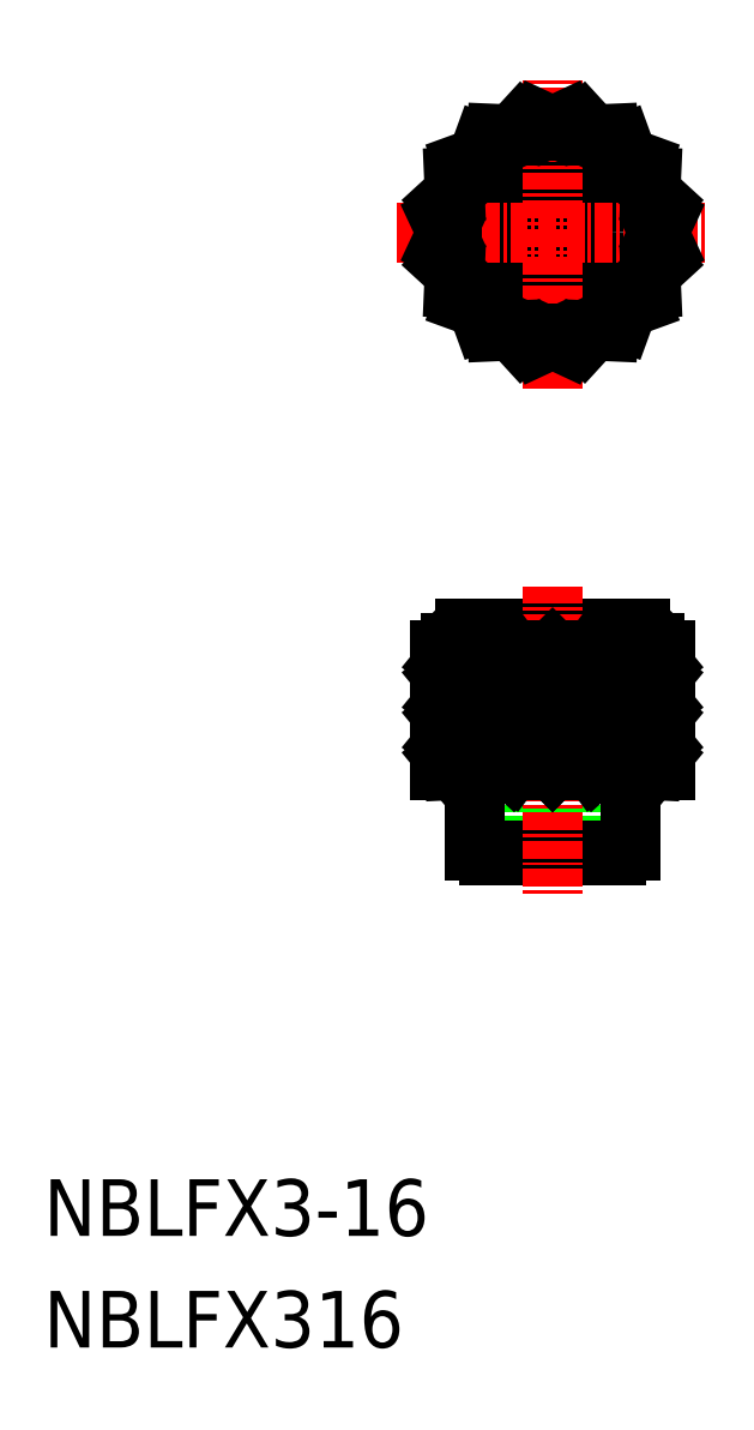
<metadata>
{"format":"dxf","ext":"dxf","renderer":"ezdxf+matplotlib","layout":"modelspace","background":"white","min_lineweight":24,"dpi":150}
</metadata>
<code>
0
SECTION
2
ENTITIES
0
LINE
8
0
10
-1.35e+04
20
-351.9
30
0
11
-1.35e+04
21
-351.9
31
0
0
LINE
8
0
10
-1.35e+04
20
-350.4
30
0
11
-1.35e+04
21
-350.4
31
0
0
LINE
8
0
10
-1.35e+04
20
-361.9
30
0
11
-1.35e+04
21
-351.9
31
0
0
LINE
8
0
10
-1.35e+04
20
-350.4
30
0
11
-1.35e+04
21
-349.7
31
0
0
LINE
8
0
10
-1.35e+04
20
-350.4
30
0
11
-1.35e+04
21
-350.4
31
0
0
LINE
8
0
10
-1.35e+04
20
-361.9
30
0
11
-1.35e+04
21
-350.4
31
0
0
LINE
8
0
10
-1.35e+04
20
-361.9
30
0
11
-1.35e+04
21
-351.9
31
0
0
LINE
8
0
10
-1.35e+04
20
-350.4
30
0
11
-1.35e+04
21
-349.7
31
0
0
LINE
8
0
10
-1.35e+04
20
-361.9
30
0
11
-1.35e+04
21
-350.4
31
0
0
LINE
8
0
10
-1.35e+04
20
-351.9
30
0
11
-1.35e+04
21
-351.4
31
0
0
LINE
8
0
10
-1.35e+04
20
-351.9
30
0
11
-1.35e+04
21
-351.4
31
0
0
CIRCLE
8
0
10
-1.35e+04
20
-317.9
30
0
40
4
0
CIRCLE
8
0
10
-1.35e+04
20
-317.9
30
0
40
2
0
LINE
8
0
10
-1.349e+04
20
-346.9
30
0
11
-1.349e+04
21
-347.4
31
0
0
ARC
8
0
10
-1.349e+04
20
-346.9
30
0
40
1
50
0
51
90
0
LINE
8
CENTER
10
-1.35e+04
20
-328.9
30
0
11
-1.35e+04
21
-306.9
31
0
0
ARC
8
0
10
-1.35e+04
20
-346.9
30
0
40
1
50
90
51
180
0
ARC
8
0
10
-1.35e+04
20
-317.9
30
0
40
8
50
96.82
51
105.7
0
CIRCLE
8
0
10
-1.35e+04
20
-317.9
30
0
40
7.2
0
LINE
8
0
10
-1.35e+04
20
-345.9
30
0
11
-1.349e+04
21
-345.9
31
0
0
LINE
8
0
10
-1.351e+04
20
-347.4
30
0
11
-1.349e+04
21
-347.4
31
0
0
LINE
8
CENTER
10
-1.351e+04
20
-317.9
30
0
11
-1.349e+04
21
-317.9
31
0
0
LINE
8
0
10
-1.349e+04
20
-361.6
30
0
11
-1.349e+04
21
-361.9
31
0
0
LINE
8
0
10
-1.349e+04
20
-361.6
30
0
11
-1.349e+04
21
-361.6
31
0
0
LINE
8
0
10
-1.349e+04
20
-355.9
30
0
11
-1.349e+04
21
-361.6
31
0
0
LINE
8
0
10
-1.349e+04
20
-361.9
30
0
11
-1.35e+04
21
-361.9
31
0
0
LINE
8
0
10
-1.35e+04
20
-361.6
30
0
11
-1.35e+04
21
-355.9
31
0
0
LINE
8
0
10
-1.35e+04
20
-361.6
30
0
11
-1.35e+04
21
-361.6
31
0
0
LINE
8
0
10
-1.35e+04
20
-361.9
30
0
11
-1.35e+04
21
-361.6
31
0
0
LINE
8
0
10
-1.349e+04
20
-361.6
30
0
11
-1.35e+04
21
-361.6
31
0
0
LINE
8
0
10
-1.349e+04
20
-355.9
30
0
11
-1.35e+04
21
-355.9
31
0
0
LINE
8
0
10
-1.349e+04
20
-347.4
30
0
11
-1.349e+04
21
-355.9
31
0
0
LINE
8
CENTER
10
-1.35e+04
20
-342.9
30
0
11
-1.35e+04
21
-364.9
31
0
0
LINE
8
0
10
-1.35e+04
20
-310.4
30
0
11
-1.35e+04
21
-310
31
0
0
LINE
8
0
10
-1.35e+04
20
-310.4
30
0
11
-1.35e+04
21
-310
31
0
0
LINE
8
0
10
-1.35e+04
20
-311
30
0
11
-1.35e+04
21
-310.2
31
0
0
LINE
8
0
10
-1.35e+04
20
-311
30
0
11
-1.35e+04
21
-310.9
31
0
0
LINE
8
0
10
-1.35e+04
20
-312.6
30
0
11
-1.35e+04
21
-311.6
31
0
0
LINE
8
0
10
-1.35e+04
20
-312.6
30
0
11
-1.35e+04
21
-313
31
0
0
LINE
8
0
10
-1.35e+04
20
-315
30
0
11
-1.35e+04
21
-314
31
0
0
LINE
8
0
10
-1.35e+04
20
-315
30
0
11
-1.351e+04
21
-315.7
31
0
0
LINE
8
0
10
-1.351e+04
20
-317.9
30
0
11
-1.351e+04
21
-317
31
0
0
LINE
8
0
10
-1.351e+04
20
-317.9
30
0
11
-1.351e+04
21
-318.9
31
0
0
LINE
8
0
10
-1.35e+04
20
-320.8
30
0
11
-1.351e+04
21
-320.1
31
0
0
LINE
8
0
10
-1.35e+04
20
-320.8
30
0
11
-1.35e+04
21
-321.8
31
0
0
LINE
8
0
10
-1.35e+04
20
-323.2
30
0
11
-1.35e+04
21
-322.9
31
0
0
LINE
8
0
10
-1.35e+04
20
-323.2
30
0
11
-1.35e+04
21
-324.2
31
0
0
LINE
8
0
10
-1.35e+04
20
-324.8
30
0
11
-1.35e+04
21
-324.9
31
0
0
LINE
8
0
10
-1.35e+04
20
-324.8
30
0
11
-1.35e+04
21
-325.6
31
0
0
LINE
8
0
10
-1.35e+04
20
-325.4
30
0
11
-1.35e+04
21
-325.9
31
0
0
LINE
8
0
10
-1.35e+04
20
-325.4
30
0
11
-1.35e+04
21
-325.9
31
0
0
LINE
8
0
10
-1.349e+04
20
-324.8
30
0
11
-1.35e+04
21
-325.6
31
0
0
LINE
8
0
10
-1.349e+04
20
-324.8
30
0
11
-1.349e+04
21
-324.9
31
0
0
LINE
8
0
10
-1.349e+04
20
-323.2
30
0
11
-1.349e+04
21
-324.2
31
0
0
LINE
8
0
10
-1.349e+04
20
-323.2
30
0
11
-1.349e+04
21
-322.9
31
0
0
LINE
8
0
10
-1.349e+04
20
-320.8
30
0
11
-1.349e+04
21
-321.8
31
0
0
LINE
8
0
10
-1.349e+04
20
-320.8
30
0
11
-1.349e+04
21
-320.1
31
0
0
LINE
8
0
10
-1.349e+04
20
-317.9
30
0
11
-1.349e+04
21
-318.9
31
0
0
LINE
8
0
10
-1.349e+04
20
-317.9
30
0
11
-1.349e+04
21
-317
31
0
0
LINE
8
0
10
-1.349e+04
20
-315
30
0
11
-1.349e+04
21
-315.7
31
0
0
LINE
8
0
10
-1.349e+04
20
-315
30
0
11
-1.349e+04
21
-314
31
0
0
LINE
8
0
10
-1.349e+04
20
-312.6
30
0
11
-1.349e+04
21
-313
31
0
0
LINE
8
0
10
-1.349e+04
20
-312.6
30
0
11
-1.349e+04
21
-311.6
31
0
0
LINE
8
0
10
-1.349e+04
20
-311
30
0
11
-1.349e+04
21
-310.9
31
0
0
LINE
8
0
10
-1.349e+04
20
-311
30
0
11
-1.35e+04
21
-310.2
31
0
0
LINE
8
0
10
-1.349e+04
20
-347.4
30
0
11
-1.349e+04
21
-355.9
31
0
0
LINE
8
0
10
-1.349e+04
20
-347.4
30
0
11
-1.349e+04
21
-355.9
31
0
0
LINE
8
0
10
-1.351e+04
20
-350.2
30
0
11
-1.349e+04
21
-350.2
31
0
0
LINE
8
0
10
-1.351e+04
20
-353.1
30
0
11
-1.349e+04
21
-353.1
31
0
0
POLYLINE
8
0
66
     1
10
0
20
0
30
0
70
     1
0
VERTEX
8
0
10
-1.35e+04
20
-348.4
30
0
0
VERTEX
8
0
10
-1.35e+04
20
-348.4
30
0
0
VERTEX
8
0
10
-1.35e+04
20
-349.3
30
0
0
VERTEX
8
0
10
-1.35e+04
20
-349.3
30
0
0
SEQEND
8
0
0
LINE
8
0
10
-1.35e+04
20
-348.4
30
0
11
-1.35e+04
21
-347.4
31
0
0
LINE
8
0
10
-1.35e+04
20
-348.4
30
0
11
-1.349e+04
21
-347.4
31
0
0
LINE
8
0
10
-1.35e+04
20
-349.3
30
0
11
-1.35e+04
21
-350.2
31
0
0
LINE
8
0
10
-1.35e+04
20
-349.3
30
0
11
-1.349e+04
21
-350.2
31
0
0
POLYLINE
8
0
66
     1
10
0
20
0
30
0
70
     1
0
VERTEX
8
0
10
-1.349e+04
20
-348.4
30
0
0
VERTEX
8
0
10
-1.349e+04
20
-348.4
30
0
0
VERTEX
8
0
10
-1.349e+04
20
-349.3
30
0
0
VERTEX
8
0
10
-1.349e+04
20
-349.3
30
0
0
SEQEND
8
0
0
LINE
8
0
10
-1.349e+04
20
-348.4
30
0
11
-1.349e+04
21
-347.4
31
0
0
LINE
8
0
10
-1.349e+04
20
-349.3
30
0
11
-1.349e+04
21
-350.2
31
0
0
LINE
8
0
10
-1.349e+04
20
-349.3
30
0
11
-1.349e+04
21
-350.2
31
0
0
LINE
8
0
10
-1.349e+04
20
-348.4
30
0
11
-1.349e+04
21
-347.4
31
0
0
POLYLINE
8
0
66
     1
10
0
20
0
30
0
70
     1
0
VERTEX
8
0
10
-1.349e+04
20
-348.4
30
0
0
VERTEX
8
0
10
-1.349e+04
20
-348.4
30
0
0
VERTEX
8
0
10
-1.349e+04
20
-349.3
30
0
0
VERTEX
8
0
10
-1.349e+04
20
-349.3
30
0
0
SEQEND
8
0
0
LINE
8
0
10
-1.349e+04
20
-347.4
30
0
11
-1.349e+04
21
-348.4
31
0
0
LINE
8
0
10
-1.349e+04
20
-349.3
30
0
11
-1.349e+04
21
-350.2
31
0
0
POLYLINE
8
0
66
     1
10
0
20
0
30
0
70
     1
0
VERTEX
8
0
10
-1.349e+04
20
-348.4
30
0
0
VERTEX
8
0
10
-1.349e+04
20
-348.4
30
0
0
VERTEX
8
0
10
-1.349e+04
20
-349.3
30
0
0
VERTEX
8
0
10
-1.349e+04
20
-349.3
30
0
0
SEQEND
8
0
0
LINE
8
0
10
-1.349e+04
20
-347.4
30
0
11
-1.349e+04
21
-348.4
31
0
0
LINE
8
0
10
-1.349e+04
20
-349.3
30
0
11
-1.349e+04
21
-350.2
31
0
0
LINE
8
0
10
-1.349e+04
20
-348.4
30
0
11
-1.349e+04
21
-347.4
31
0
0
LINE
8
0
10
-1.349e+04
20
-349.3
30
0
11
-1.349e+04
21
-350.2
31
0
0
LINE
8
0
10
-1.349e+04
20
-352.1
30
0
11
-1.349e+04
21
-353.1
31
0
0
LINE
8
0
10
-1.349e+04
20
-351.2
30
0
11
-1.349e+04
21
-350.2
31
0
0
LINE
8
0
10
-1.349e+04
20
-352.1
30
0
11
-1.349e+04
21
-353.1
31
0
0
LINE
8
0
10
-1.349e+04
20
-350.2
30
0
11
-1.349e+04
21
-351.2
31
0
0
POLYLINE
8
0
66
     1
10
0
20
0
30
0
70
     1
0
VERTEX
8
0
10
-1.349e+04
20
-351.2
30
0
0
VERTEX
8
0
10
-1.349e+04
20
-351.2
30
0
0
VERTEX
8
0
10
-1.349e+04
20
-352.1
30
0
0
VERTEX
8
0
10
-1.349e+04
20
-352.1
30
0
0
SEQEND
8
0
0
LINE
8
0
10
-1.349e+04
20
-352.1
30
0
11
-1.349e+04
21
-353.1
31
0
0
LINE
8
0
10
-1.349e+04
20
-350.2
30
0
11
-1.349e+04
21
-351.2
31
0
0
POLYLINE
8
0
66
     1
10
0
20
0
30
0
70
     1
0
VERTEX
8
0
10
-1.349e+04
20
-351.2
30
0
0
VERTEX
8
0
10
-1.349e+04
20
-351.2
30
0
0
VERTEX
8
0
10
-1.349e+04
20
-352.1
30
0
0
VERTEX
8
0
10
-1.349e+04
20
-352.1
30
0
0
SEQEND
8
0
0
LINE
8
0
10
-1.349e+04
20
-351.2
30
0
11
-1.349e+04
21
-350.2
31
0
0
LINE
8
0
10
-1.349e+04
20
-352.1
30
0
11
-1.349e+04
21
-353.1
31
0
0
LINE
8
0
10
-1.349e+04
20
-352.1
30
0
11
-1.349e+04
21
-353.1
31
0
0
LINE
8
0
10
-1.349e+04
20
-351.2
30
0
11
-1.349e+04
21
-350.2
31
0
0
POLYLINE
8
0
66
     1
10
0
20
0
30
0
70
     1
0
VERTEX
8
0
10
-1.349e+04
20
-351.2
30
0
0
VERTEX
8
0
10
-1.349e+04
20
-351.2
30
0
0
VERTEX
8
0
10
-1.349e+04
20
-352.1
30
0
0
VERTEX
8
0
10
-1.349e+04
20
-352.1
30
0
0
SEQEND
8
0
0
LINE
8
0
10
-1.35e+04
20
-352.1
30
0
11
-1.349e+04
21
-353.1
31
0
0
LINE
8
0
10
-1.35e+04
20
-352.1
30
0
11
-1.35e+04
21
-353.1
31
0
0
LINE
8
0
10
-1.35e+04
20
-351.2
30
0
11
-1.349e+04
21
-350.2
31
0
0
LINE
8
0
10
-1.35e+04
20
-351.2
30
0
11
-1.35e+04
21
-350.2
31
0
0
POLYLINE
8
0
66
     1
10
0
20
0
30
0
70
     1
0
VERTEX
8
0
10
-1.35e+04
20
-351.2
30
0
0
VERTEX
8
0
10
-1.35e+04
20
-351.2
30
0
0
VERTEX
8
0
10
-1.35e+04
20
-352.1
30
0
0
VERTEX
8
0
10
-1.35e+04
20
-352.1
30
0
0
SEQEND
8
0
0
LINE
8
0
10
-1.349e+04
20
-355
30
0
11
-1.349e+04
21
-355.9
31
0
0
LINE
8
0
10
-1.349e+04
20
-354
30
0
11
-1.349e+04
21
-353.1
31
0
0
LINE
8
0
10
-1.349e+04
20
-355
30
0
11
-1.349e+04
21
-355.9
31
0
0
LINE
8
0
10
-1.349e+04
20
-353.1
30
0
11
-1.349e+04
21
-354
31
0
0
POLYLINE
8
0
66
     1
10
0
20
0
30
0
70
     1
0
VERTEX
8
0
10
-1.349e+04
20
-354
30
0
0
VERTEX
8
0
10
-1.349e+04
20
-354
30
0
0
VERTEX
8
0
10
-1.349e+04
20
-355
30
0
0
VERTEX
8
0
10
-1.349e+04
20
-355
30
0
0
SEQEND
8
0
0
LINE
8
0
10
-1.349e+04
20
-355
30
0
11
-1.349e+04
21
-355.9
31
0
0
LINE
8
0
10
-1.349e+04
20
-353.1
30
0
11
-1.349e+04
21
-354
31
0
0
POLYLINE
8
0
66
     1
10
0
20
0
30
0
70
     1
0
VERTEX
8
0
10
-1.349e+04
20
-354
30
0
0
VERTEX
8
0
10
-1.349e+04
20
-354
30
0
0
VERTEX
8
0
10
-1.349e+04
20
-355
30
0
0
VERTEX
8
0
10
-1.349e+04
20
-355
30
0
0
SEQEND
8
0
0
LINE
8
0
10
-1.349e+04
20
-354
30
0
11
-1.349e+04
21
-353.1
31
0
0
LINE
8
0
10
-1.349e+04
20
-355
30
0
11
-1.349e+04
21
-355.9
31
0
0
LINE
8
0
10
-1.349e+04
20
-355
30
0
11
-1.349e+04
21
-355.9
31
0
0
LINE
8
0
10
-1.349e+04
20
-354
30
0
11
-1.349e+04
21
-353.1
31
0
0
POLYLINE
8
0
66
     1
10
0
20
0
30
0
70
     1
0
VERTEX
8
0
10
-1.349e+04
20
-354
30
0
0
VERTEX
8
0
10
-1.349e+04
20
-354
30
0
0
VERTEX
8
0
10
-1.349e+04
20
-355
30
0
0
VERTEX
8
0
10
-1.349e+04
20
-355
30
0
0
SEQEND
8
0
0
LINE
8
0
10
-1.35e+04
20
-355
30
0
11
-1.349e+04
21
-355.9
31
0
0
LINE
8
0
10
-1.35e+04
20
-355
30
0
11
-1.35e+04
21
-355.9
31
0
0
LINE
8
0
10
-1.35e+04
20
-354
30
0
11
-1.349e+04
21
-353.1
31
0
0
LINE
8
0
10
-1.35e+04
20
-354
30
0
11
-1.35e+04
21
-353.1
31
0
0
POLYLINE
8
0
66
     1
10
0
20
0
30
0
70
     1
0
VERTEX
8
0
10
-1.35e+04
20
-354
30
0
0
VERTEX
8
0
10
-1.35e+04
20
-354
30
0
0
VERTEX
8
0
10
-1.35e+04
20
-355
30
0
0
VERTEX
8
0
10
-1.35e+04
20
-355
30
0
0
SEQEND
8
0
0
LINE
8
0
10
-1.351e+04
20
-355.9
30
0
11
-1.349e+04
21
-355.9
31
0
0
POLYLINE
8
0
66
     1
10
0
20
0
30
0
70
     1
0
VERTEX
8
0
10
-1.35e+04
20
-354
30
0
0
VERTEX
8
0
10
-1.35e+04
20
-354
30
0
0
VERTEX
8
0
10
-1.35e+04
20
-355
30
0
0
VERTEX
8
0
10
-1.35e+04
20
-355
30
0
0
SEQEND
8
0
0
LINE
8
0
10
-1.35e+04
20
-354
30
0
11
-1.35e+04
21
-353.1
31
0
0
LINE
8
0
10
-1.35e+04
20
-354
30
0
11
-1.35e+04
21
-353.1
31
0
0
LINE
8
0
10
-1.35e+04
20
-355
30
0
11
-1.35e+04
21
-355.9
31
0
0
LINE
8
0
10
-1.35e+04
20
-355
30
0
11
-1.35e+04
21
-355.9
31
0
0
POLYLINE
8
0
66
     1
10
0
20
0
30
0
70
     1
0
VERTEX
8
0
10
-1.35e+04
20
-354
30
0
0
VERTEX
8
0
10
-1.35e+04
20
-354
30
0
0
VERTEX
8
0
10
-1.35e+04
20
-355
30
0
0
VERTEX
8
0
10
-1.35e+04
20
-355
30
0
0
SEQEND
8
0
0
LINE
8
0
10
-1.35e+04
20
-354
30
0
11
-1.35e+04
21
-353.1
31
0
0
LINE
8
0
10
-1.35e+04
20
-355
30
0
11
-1.35e+04
21
-355.9
31
0
0
LINE
8
0
10
-1.35e+04
20
-355
30
0
11
-1.35e+04
21
-355.9
31
0
0
LINE
8
0
10
-1.35e+04
20
-354
30
0
11
-1.35e+04
21
-353.1
31
0
0
POLYLINE
8
0
66
     1
10
0
20
0
30
0
70
     1
0
VERTEX
8
0
10
-1.35e+04
20
-354
30
0
0
VERTEX
8
0
10
-1.35e+04
20
-354
30
0
0
VERTEX
8
0
10
-1.35e+04
20
-355
30
0
0
VERTEX
8
0
10
-1.35e+04
20
-355
30
0
0
SEQEND
8
0
0
LINE
8
0
10
-1.35e+04
20
-353.1
30
0
11
-1.35e+04
21
-354
31
0
0
LINE
8
0
10
-1.35e+04
20
-355
30
0
11
-1.35e+04
21
-355.9
31
0
0
POLYLINE
8
0
66
     1
10
0
20
0
30
0
70
     1
0
VERTEX
8
0
10
-1.351e+04
20
-354
30
0
0
VERTEX
8
0
10
-1.351e+04
20
-354
30
0
0
VERTEX
8
0
10
-1.351e+04
20
-355
30
0
0
VERTEX
8
0
10
-1.351e+04
20
-355
30
0
0
SEQEND
8
0
0
LINE
8
0
10
-1.35e+04
20
-353.1
30
0
11
-1.351e+04
21
-354
31
0
0
LINE
8
0
10
-1.351e+04
20
-355
30
0
11
-1.35e+04
21
-355.9
31
0
0
LINE
8
0
10
-1.35e+04
20
-354
30
0
11
-1.35e+04
21
-353.1
31
0
0
LINE
8
0
10
-1.35e+04
20
-355
30
0
11
-1.35e+04
21
-355.9
31
0
0
POLYLINE
8
0
66
     1
10
0
20
0
30
0
70
     1
0
VERTEX
8
0
10
-1.35e+04
20
-351.2
30
0
0
VERTEX
8
0
10
-1.35e+04
20
-351.2
30
0
0
VERTEX
8
0
10
-1.35e+04
20
-352.1
30
0
0
VERTEX
8
0
10
-1.35e+04
20
-352.1
30
0
0
SEQEND
8
0
0
LINE
8
0
10
-1.35e+04
20
-351.2
30
0
11
-1.35e+04
21
-350.2
31
0
0
LINE
8
0
10
-1.35e+04
20
-351.2
30
0
11
-1.35e+04
21
-350.2
31
0
0
LINE
8
0
10
-1.35e+04
20
-352.1
30
0
11
-1.35e+04
21
-353.1
31
0
0
LINE
8
0
10
-1.35e+04
20
-352.1
30
0
11
-1.35e+04
21
-353.1
31
0
0
POLYLINE
8
0
66
     1
10
0
20
0
30
0
70
     1
0
VERTEX
8
0
10
-1.35e+04
20
-351.2
30
0
0
VERTEX
8
0
10
-1.35e+04
20
-351.2
30
0
0
VERTEX
8
0
10
-1.35e+04
20
-352.1
30
0
0
VERTEX
8
0
10
-1.35e+04
20
-352.1
30
0
0
SEQEND
8
0
0
LINE
8
0
10
-1.35e+04
20
-351.2
30
0
11
-1.35e+04
21
-350.2
31
0
0
LINE
8
0
10
-1.35e+04
20
-352.1
30
0
11
-1.35e+04
21
-353.1
31
0
0
LINE
8
0
10
-1.35e+04
20
-352.1
30
0
11
-1.35e+04
21
-353.1
31
0
0
LINE
8
0
10
-1.35e+04
20
-351.2
30
0
11
-1.35e+04
21
-350.2
31
0
0
POLYLINE
8
0
66
     1
10
0
20
0
30
0
70
     1
0
VERTEX
8
0
10
-1.35e+04
20
-351.2
30
0
0
VERTEX
8
0
10
-1.35e+04
20
-351.2
30
0
0
VERTEX
8
0
10
-1.35e+04
20
-352.1
30
0
0
VERTEX
8
0
10
-1.35e+04
20
-352.1
30
0
0
SEQEND
8
0
0
LINE
8
0
10
-1.35e+04
20
-350.2
30
0
11
-1.35e+04
21
-351.2
31
0
0
LINE
8
0
10
-1.35e+04
20
-352.1
30
0
11
-1.35e+04
21
-353.1
31
0
0
POLYLINE
8
0
66
     1
10
0
20
0
30
0
70
     1
0
VERTEX
8
0
10
-1.351e+04
20
-351.2
30
0
0
VERTEX
8
0
10
-1.351e+04
20
-351.2
30
0
0
VERTEX
8
0
10
-1.351e+04
20
-352.1
30
0
0
VERTEX
8
0
10
-1.351e+04
20
-352.1
30
0
0
SEQEND
8
0
0
LINE
8
0
10
-1.35e+04
20
-350.2
30
0
11
-1.351e+04
21
-351.2
31
0
0
LINE
8
0
10
-1.351e+04
20
-352.1
30
0
11
-1.35e+04
21
-353.1
31
0
0
LINE
8
0
10
-1.35e+04
20
-351.2
30
0
11
-1.35e+04
21
-350.2
31
0
0
LINE
8
0
10
-1.35e+04
20
-352.1
30
0
11
-1.35e+04
21
-353.1
31
0
0
LINE
8
0
10
-1.35e+04
20
-349.3
30
0
11
-1.35e+04
21
-350.2
31
0
0
LINE
8
0
10
-1.35e+04
20
-348.4
30
0
11
-1.35e+04
21
-347.4
31
0
0
LINE
8
0
10
-1.351e+04
20
-349.3
30
0
11
-1.35e+04
21
-350.2
31
0
0
LINE
8
0
10
-1.35e+04
20
-347.4
30
0
11
-1.351e+04
21
-348.4
31
0
0
POLYLINE
8
0
66
     1
10
0
20
0
30
0
70
     1
0
VERTEX
8
0
10
-1.351e+04
20
-348.4
30
0
0
VERTEX
8
0
10
-1.351e+04
20
-348.4
30
0
0
VERTEX
8
0
10
-1.351e+04
20
-349.3
30
0
0
VERTEX
8
0
10
-1.351e+04
20
-349.3
30
0
0
SEQEND
8
0
0
LINE
8
0
10
-1.35e+04
20
-349.3
30
0
11
-1.35e+04
21
-350.2
31
0
0
LINE
8
0
10
-1.35e+04
20
-347.4
30
0
11
-1.35e+04
21
-348.4
31
0
0
POLYLINE
8
0
66
     1
10
0
20
0
30
0
70
     1
0
VERTEX
8
0
10
-1.35e+04
20
-348.4
30
0
0
VERTEX
8
0
10
-1.35e+04
20
-348.4
30
0
0
VERTEX
8
0
10
-1.35e+04
20
-349.3
30
0
0
VERTEX
8
0
10
-1.35e+04
20
-349.3
30
0
0
SEQEND
8
0
0
LINE
8
0
10
-1.35e+04
20
-348.4
30
0
11
-1.35e+04
21
-347.4
31
0
0
LINE
8
0
10
-1.35e+04
20
-349.3
30
0
11
-1.35e+04
21
-350.2
31
0
0
LINE
8
0
10
-1.35e+04
20
-349.3
30
0
11
-1.35e+04
21
-350.2
31
0
0
LINE
8
0
10
-1.35e+04
20
-348.4
30
0
11
-1.35e+04
21
-347.4
31
0
0
POLYLINE
8
0
66
     1
10
0
20
0
30
0
70
     1
0
VERTEX
8
0
10
-1.35e+04
20
-348.4
30
0
0
VERTEX
8
0
10
-1.35e+04
20
-348.4
30
0
0
VERTEX
8
0
10
-1.35e+04
20
-349.3
30
0
0
VERTEX
8
0
10
-1.35e+04
20
-349.3
30
0
0
SEQEND
8
0
0
LINE
8
0
10
-1.35e+04
20
-349.3
30
0
11
-1.35e+04
21
-350.2
31
0
0
LINE
8
0
10
-1.35e+04
20
-349.3
30
0
11
-1.35e+04
21
-350.2
31
0
0
LINE
8
0
10
-1.35e+04
20
-348.4
30
0
11
-1.35e+04
21
-347.4
31
0
0
LINE
8
0
10
-1.35e+04
20
-348.4
30
0
11
-1.35e+04
21
-347.4
31
0
0
POLYLINE
8
0
66
     1
10
0
20
0
30
0
70
     1
0
VERTEX
8
0
10
-1.35e+04
20
-348.4
30
0
0
VERTEX
8
0
10
-1.35e+04
20
-348.4
30
0
0
VERTEX
8
0
10
-1.35e+04
20
-349.3
30
0
0
VERTEX
8
0
10
-1.35e+04
20
-349.3
30
0
0
SEQEND
8
0
0
LINE
8
0
10
-1.35e+04
20
-347.4
30
0
11
-1.35e+04
21
-355.9
31
0
0
LINE
8
0
10
-1.35e+04
20
-347.4
30
0
11
-1.35e+04
21
-355.9
31
0
0
LINE
8
0
10
-1.351e+04
20
-347.4
30
0
11
-1.351e+04
21
-355.9
31
0
0
LINE
8
0
10
-1.35e+04
20
-347.4
30
0
11
-1.35e+04
21
-355.9
31
0
0
LINE
8
0
10
-1.351e+04
20
-346.9
30
0
11
-1.351e+04
21
-347.4
31
0
0
ARC
8
0
10
-1.35e+04
20
-317.9
30
0
40
8
50
74.32
51
83.18
0
ARC
8
0
10
-1.35e+04
20
-317.9
30
0
40
8
50
51.82
51
60.68
0
ARC
8
0
10
-1.35e+04
20
-317.9
30
0
40
8
50
29.32
51
38.18
0
ARC
8
0
10
-1.35e+04
20
-317.9
30
0
40
8
50
6.825
51
15.68
0
ARC
8
0
10
-1.35e+04
20
-317.9
30
0
40
8
50
344.3
51
353.2
0
ARC
8
0
10
-1.35e+04
20
-317.9
30
0
40
8
50
321.8
51
330.7
0
ARC
8
0
10
-1.35e+04
20
-317.9
30
0
40
8
50
299.3
51
308.2
0
ARC
8
0
10
-1.35e+04
20
-317.9
30
0
40
8
50
276.8
51
285.7
0
ARC
8
0
10
-1.35e+04
20
-317.9
30
0
40
8
50
254.3
51
263.2
0
ARC
8
0
10
-1.35e+04
20
-317.9
30
0
40
8
50
231.8
51
240.7
0
ARC
8
0
10
-1.35e+04
20
-317.9
30
0
40
8
50
209.3
51
218.2
0
ARC
8
0
10
-1.35e+04
20
-317.9
30
0
40
8
50
186.8
51
195.7
0
ARC
8
0
10
-1.35e+04
20
-317.9
30
0
40
8
50
164.3
51
173.2
0
ARC
8
0
10
-1.35e+04
20
-317.9
30
0
40
8
50
141.8
51
150.7
0
ARC
8
0
10
-1.35e+04
20
-317.9
30
0
40
8
50
119.3
51
128.2
0
TEXT
8
0
10
-1.353e+04
20
-388.8
30
0
40
4
1
NBLFX3-16
0
TEXT
8
0
10
-1.353e+04
20
-396.7
30
0
40
4
1
NBLFX316
0
ENDSEC
0
EOF

</code>
